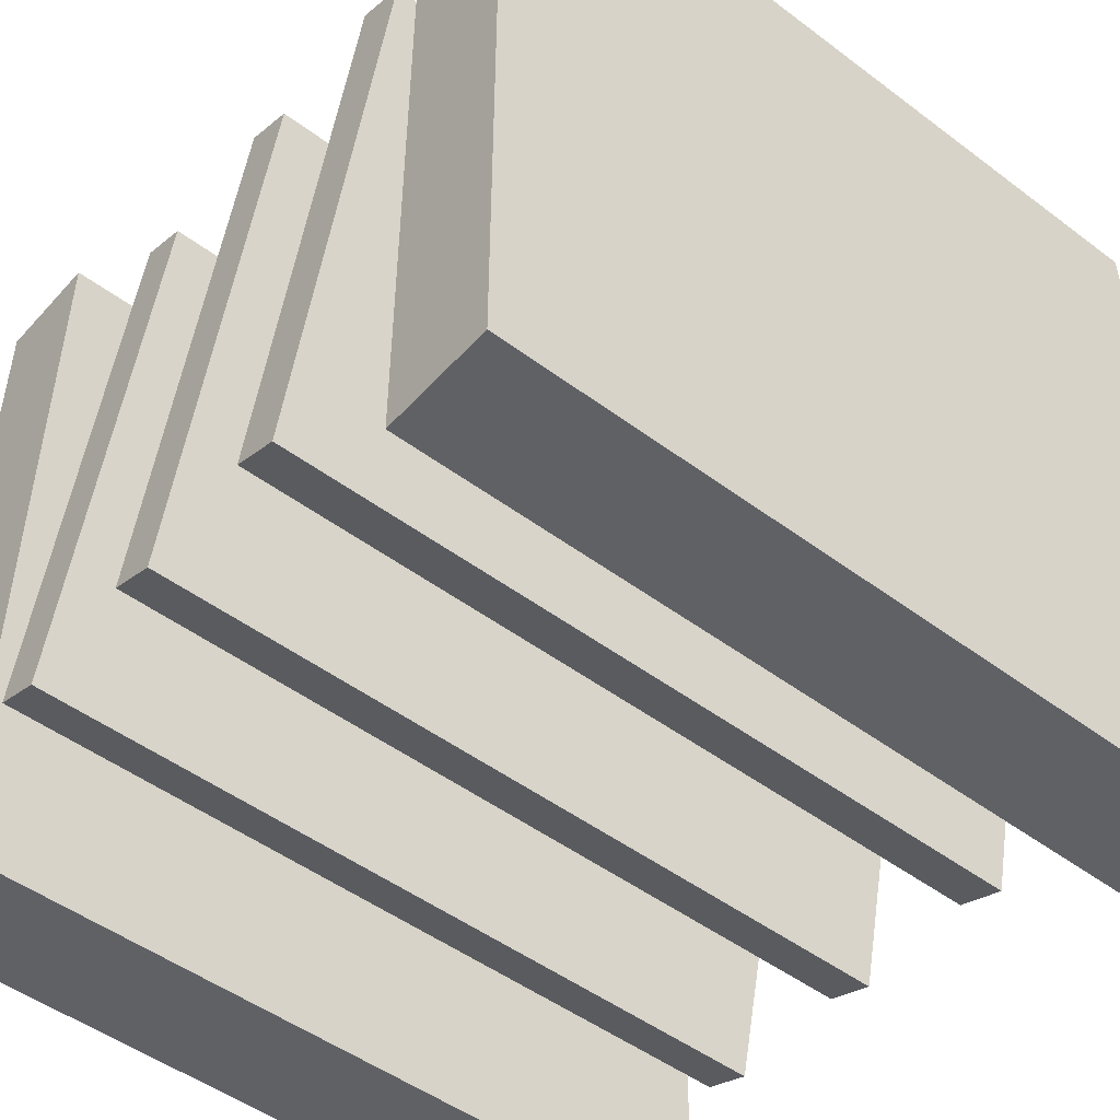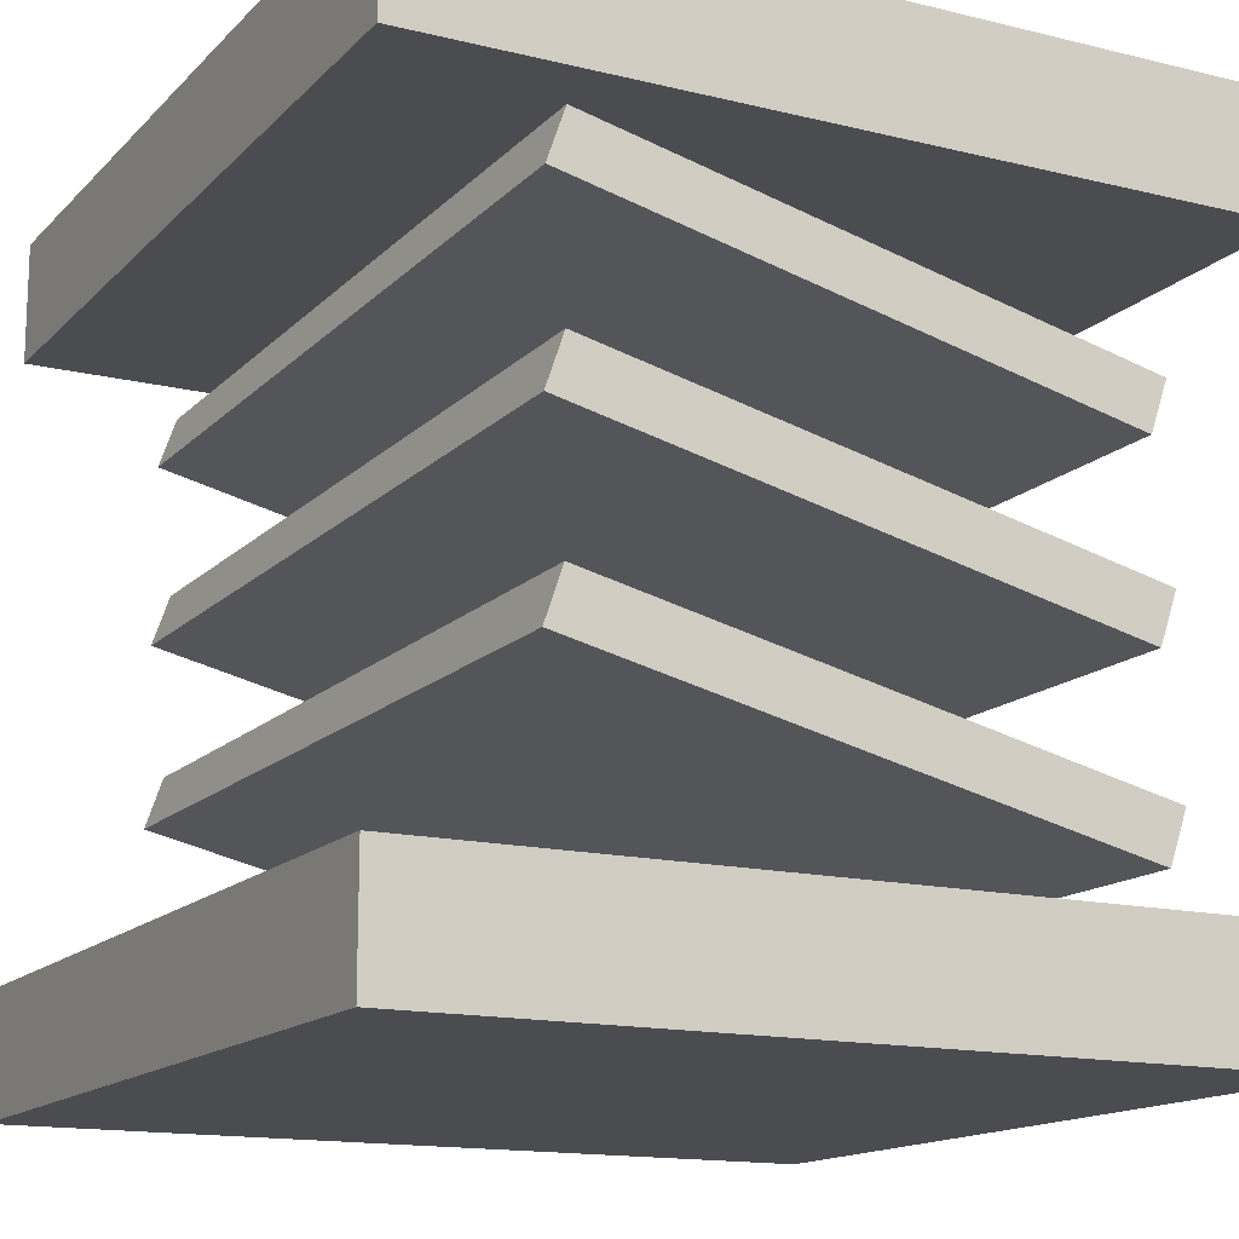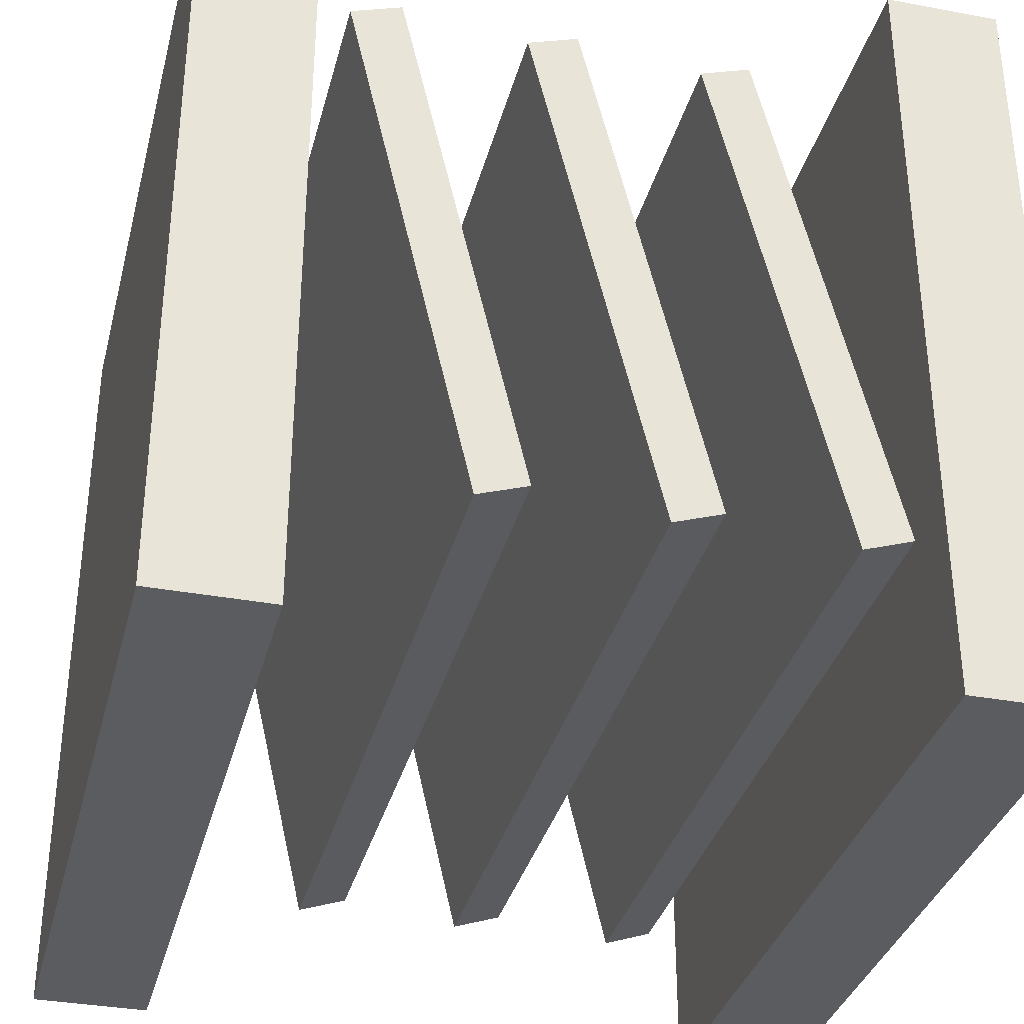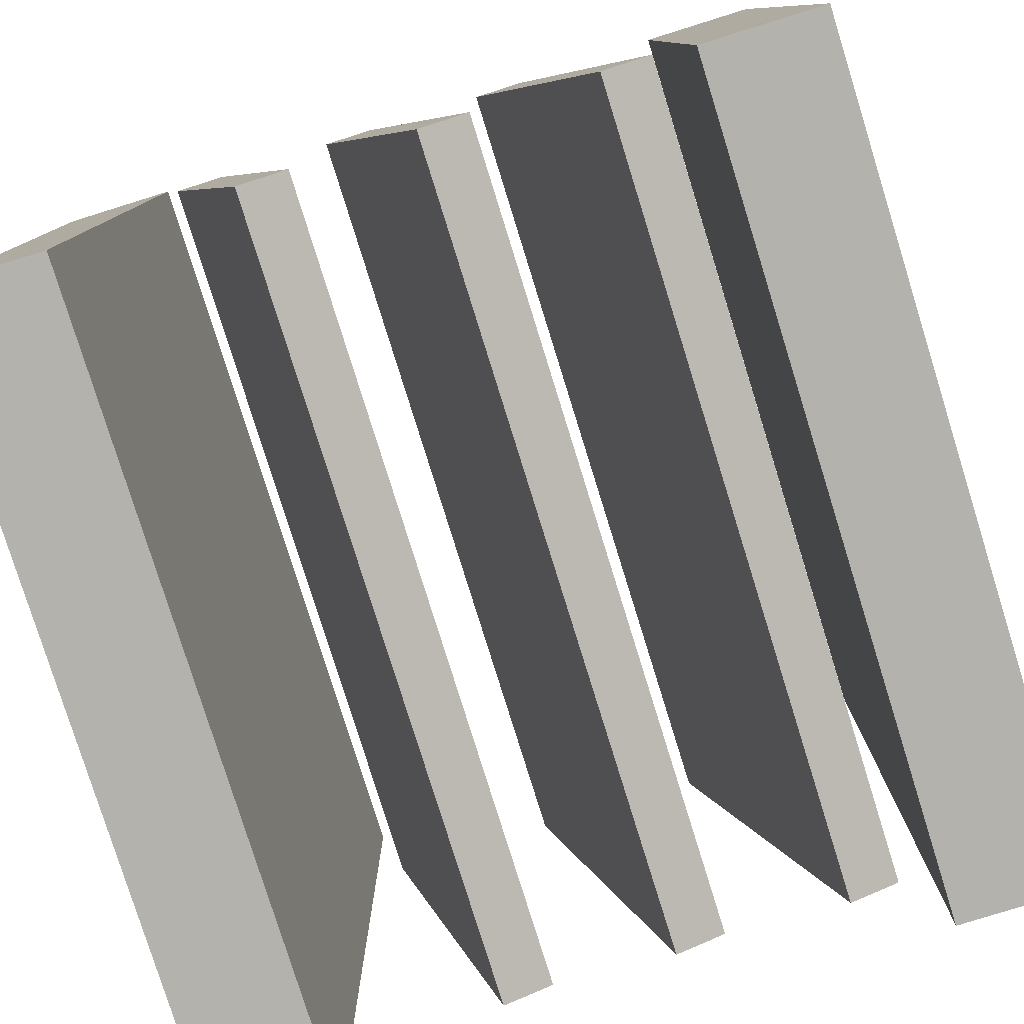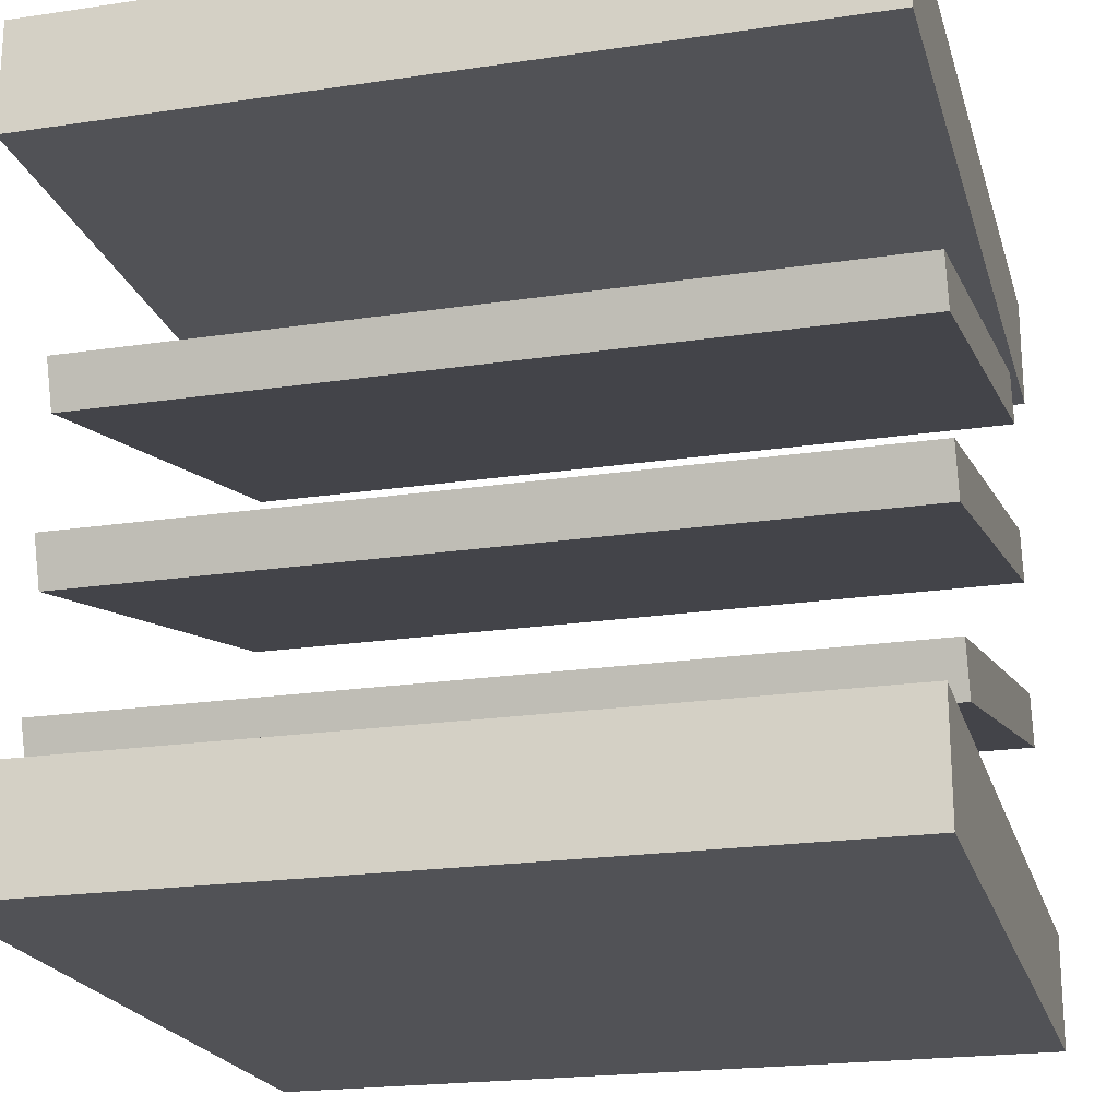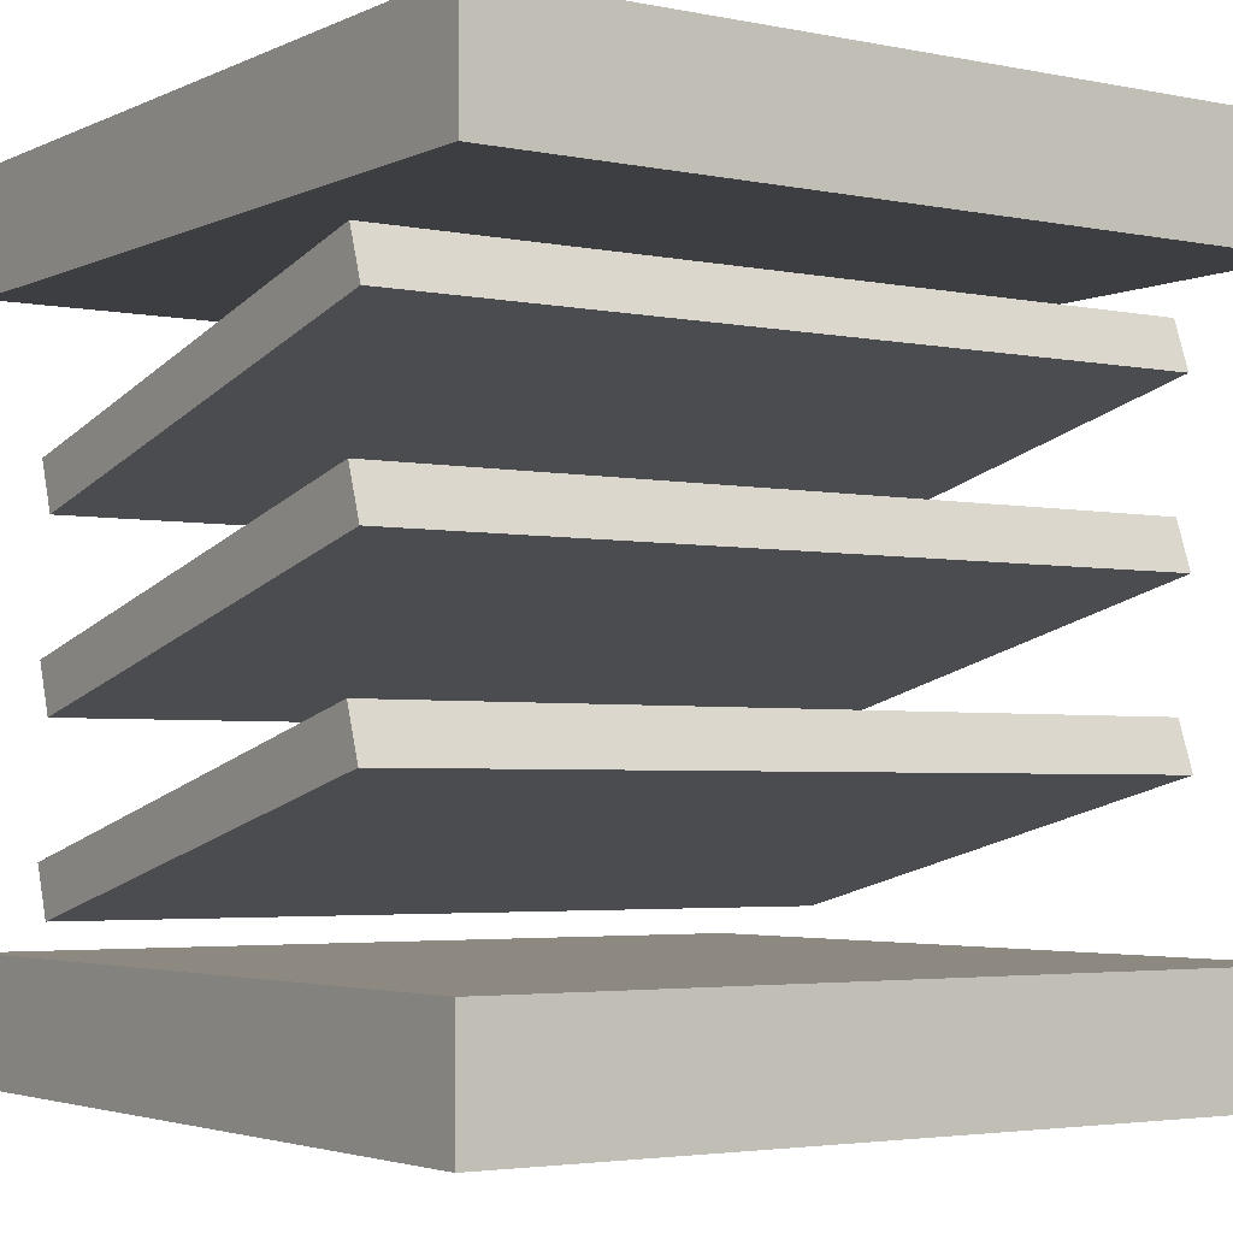
<metadata>
{"format":"obj","ext":"obj","renderer":"f3d","projection":"perspective","resolution":1024,"background":"white","views":[{"elev":-48.7,"azim":-39.9,"up":"+Z"},{"elev":-14.9,"azim":-117.7,"up":"+Y"},{"elev":-34.3,"azim":75.9,"up":"+Z"},{"elev":-79.6,"azim":107.3,"up":"+Z"},{"elev":-21.2,"azim":14.9,"up":"+Y"},{"elev":-3.5,"azim":145.8,"up":"+Y"}]}
</metadata>
<code>
o model_1274
v -0.5 0.4545 0.3364
v 0.5 0.4545 0.3364
v 0.5 0.6064 -0.3155
v -0.5 0.6064 -0.3155
v -0.5 0.6064 -0.3155
v 0.5 0.6064 -0.3155
v 0.5 0.5455 -0.3364
v -0.5 0.5455 -0.3364
v -0.5 0.5455 -0.3364
v 0.5 0.5455 -0.3364
v 0.5 0.3936 0.3155
v -0.5 0.3936 0.3155
v -0.5 0.3936 0.3155
v 0.5 0.3936 0.3155
v 0.5 0.4545 0.3364
v -0.5 0.4545 0.3364
v 0.5 0.4545 0.3364
v 0.5 0.3936 0.3155
v 0.5 0.5455 -0.3364
v 0.5 0.6064 -0.3155
v -0.5 0.3936 0.3155
v -0.5 0.4545 0.3364
v -0.5 0.6064 -0.3155
v -0.5 0.5455 -0.3364
v -0.5 0.6663 0.3364
v 0.5 0.6663 0.3364
v 0.5 0.8182 -0.3155
v -0.5 0.8182 -0.3155
v -0.5 0.8182 -0.3155
v 0.5 0.8182 -0.3155
v 0.5 0.7572 -0.3364
v -0.5 0.7572 -0.3364
v -0.5 0.7572 -0.3364
v 0.5 0.7572 -0.3364
v 0.5 0.6054 0.3155
v -0.5 0.6054 0.3155
v -0.5 0.6054 0.3155
v 0.5 0.6054 0.3155
v 0.5 0.6663 0.3364
v -0.5 0.6663 0.3364
v 0.5 0.6663 0.3364
v 0.5 0.6054 0.3155
v 0.5 0.7572 -0.3364
v 0.5 0.8182 -0.3155
v -0.5 0.6054 0.3155
v -0.5 0.6663 0.3364
v -0.5 0.8182 -0.3155
v -0.5 0.7572 -0.3364
v -0.5 0.2432 0.3364
v 0.5 0.2432 0.3364
v 0.5 0.3951 -0.3155
v -0.5 0.3951 -0.3155
v -0.5 0.3951 -0.3155
v 0.5 0.3951 -0.3155
v 0.5 0.3341 -0.3364
v -0.5 0.3341 -0.3364
v -0.5 0.3341 -0.3364
v 0.5 0.3341 -0.3364
v 0.5 0.1823 0.3155
v -0.5 0.1823 0.3155
v -0.5 0.1823 0.3155
v 0.5 0.1823 0.3155
v 0.5 0.2432 0.3364
v -0.5 0.2432 0.3364
v 0.5 0.2432 0.3364
v 0.5 0.1823 0.3155
v 0.5 0.3341 -0.3364
v 0.5 0.3951 -0.3155
v -0.5 0.1823 0.3155
v -0.5 0.2432 0.3364
v -0.5 0.3951 -0.3155
v -0.5 0.3341 -0.3364
v -0.5 1 0.5
v 0.5 1 0.5
v 0.5 1 -0.5
v -0.5 1 -0.5
v 0.5 0.8563 0.5
v -0.5 0.8563 0.5
v -0.5 0.8563 -0.5
v 0.5 0.8563 -0.5
v -0.5 1 -0.5
v 0.5 1 -0.5
v 0.5 0.8563 -0.5
v -0.5 0.8563 -0.5
v 0.5 0.8563 0.5
v 0.5 0.8563 -0.5
v 0.5 1 -0.5
v 0.5 1 0.5
v -0.5 0.8563 0.5
v 0.5 0.8563 0.5
v 0.5 1 0.5
v -0.5 1 0.5
v -0.5 1 0.5
v -0.5 1 -0.5
v -0.5 0.8563 -0.5
v -0.5 0.8563 0.5
v -0.5 0 -0.5
v 0.5 0 -0.5
v 0.5 0 0.5
v -0.5 0 0.5
v 0.5 0.1437 -0.5
v -0.5 0.1437 -0.5
v -0.5 0.1437 0.5
v 0.5 0.1437 0.5
v -0.5 0 0.5
v 0.5 0 0.5
v 0.5 0.1437 0.5
v -0.5 0.1437 0.5
v 0.5 0 0.5
v 0.5 0 -0.5
v 0.5 0.1437 -0.5
v 0.5 0.1437 0.5
v -0.5 0.1437 -0.5
v 0.5 0.1437 -0.5
v 0.5 0 -0.5
v -0.5 0 -0.5
v -0.5 0 -0.5
v -0.5 0 0.5
v -0.5 0.1437 0.5
v -0.5 0.1437 -0.5
g surface_000
f 21 23 24
f 21 22 23
f 17 19 20
f 17 18 19
f 13 15 16
f 13 14 15
f 9 11 12
f 9 10 11
f 5 7 8
f 5 6 7
f 1 3 4
f 1 2 3
f 45 47 48
f 45 46 47
f 41 43 44
f 41 42 43
f 37 39 40
f 37 38 39
f 33 35 36
f 33 34 35
f 29 31 32
f 29 30 31
f 25 27 28
f 25 26 27
f 69 71 72
f 69 70 71
f 65 67 68
f 65 66 67
f 61 63 64
f 61 62 63
f 57 59 60
f 57 58 59
f 53 55 56
f 53 54 55
f 49 51 52
f 49 50 51
f 93 95 96
f 93 94 95
f 89 91 92
f 89 90 91
f 85 87 88
f 85 86 87
f 81 83 84
f 81 82 83
f 77 79 80
f 77 78 79
f 73 75 76
f 73 74 75
f 117 119 120
f 117 118 119
f 113 115 116
f 113 114 115
f 109 111 112
f 109 110 111
f 105 107 108
f 105 106 107
f 101 103 104
f 101 102 103
f 97 99 100
f 97 98 99

</code>
